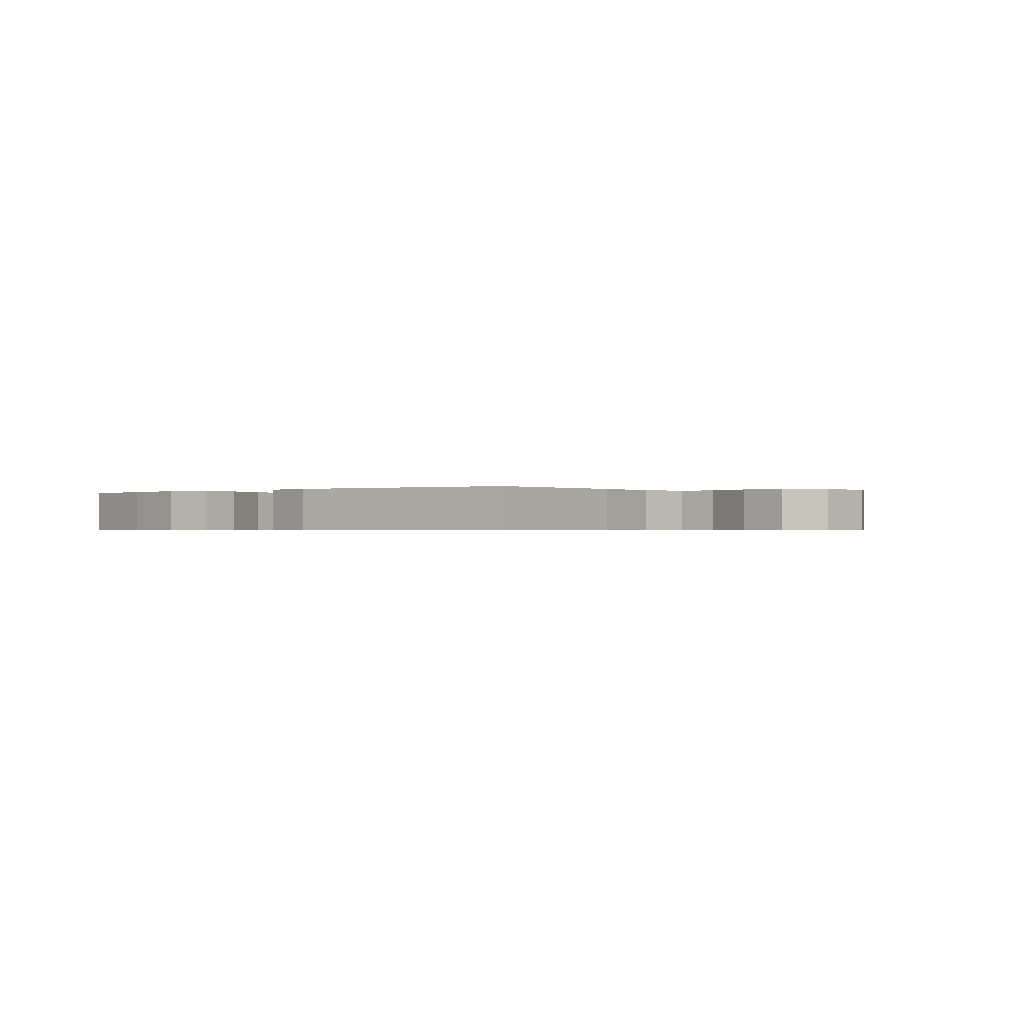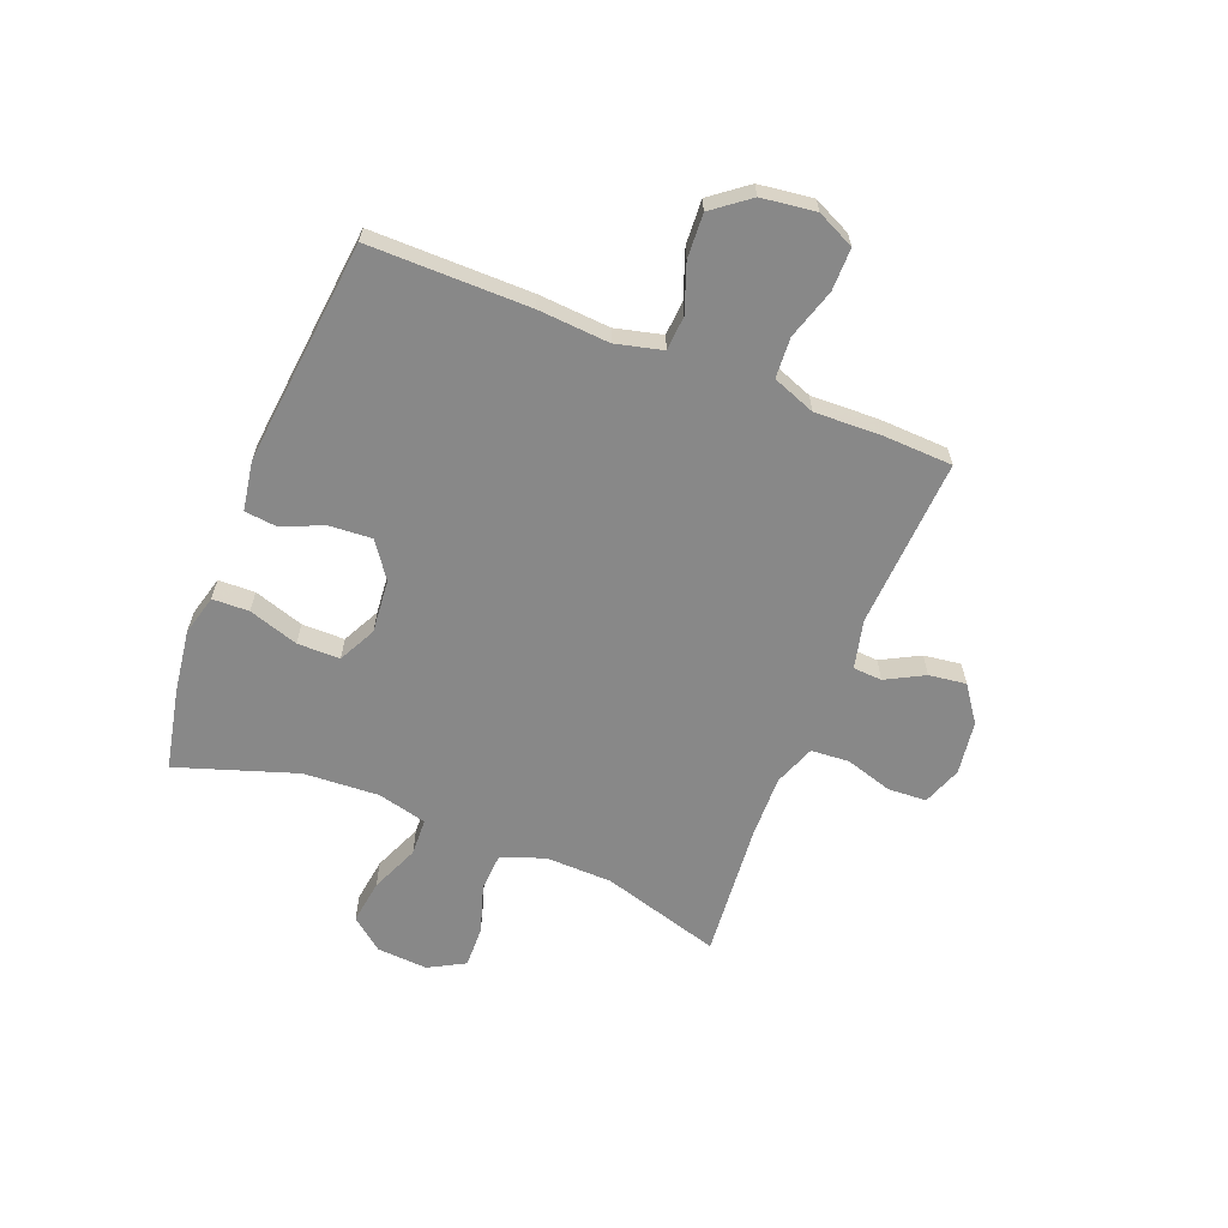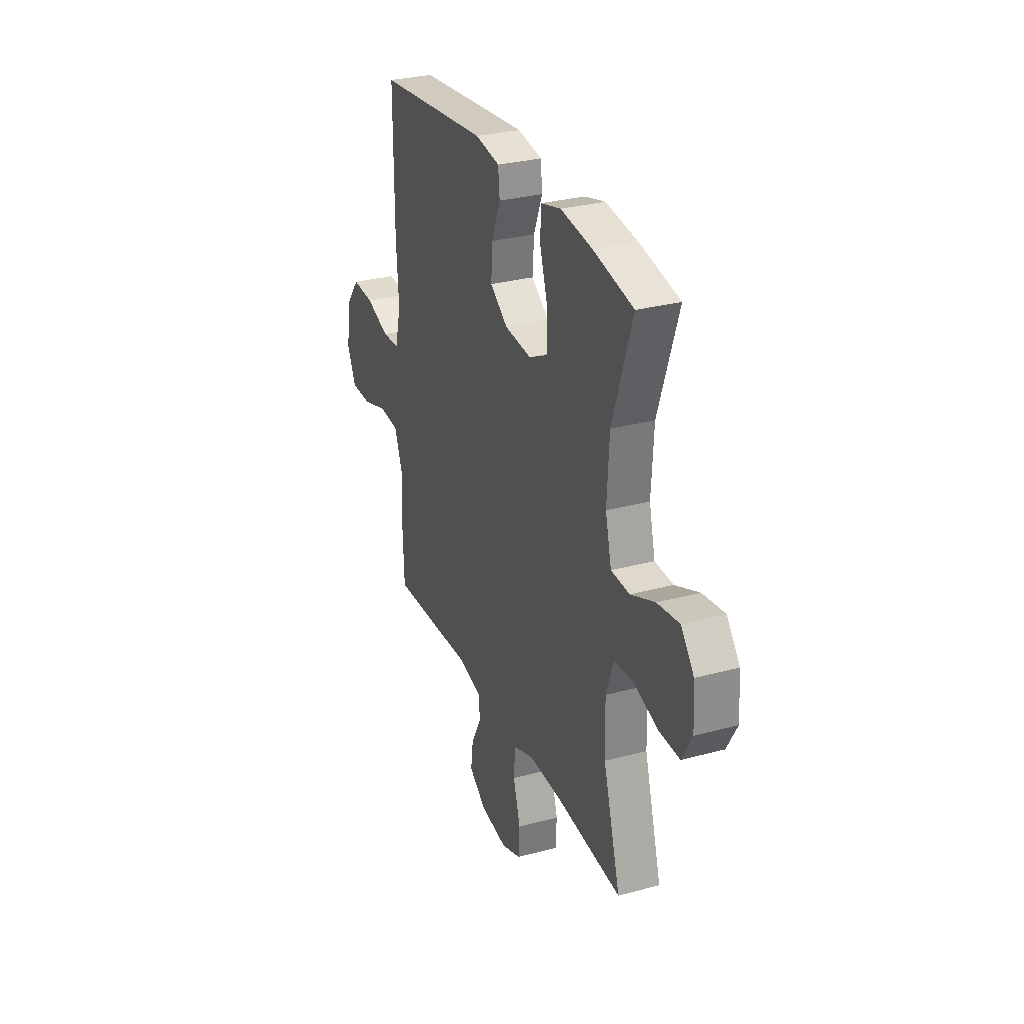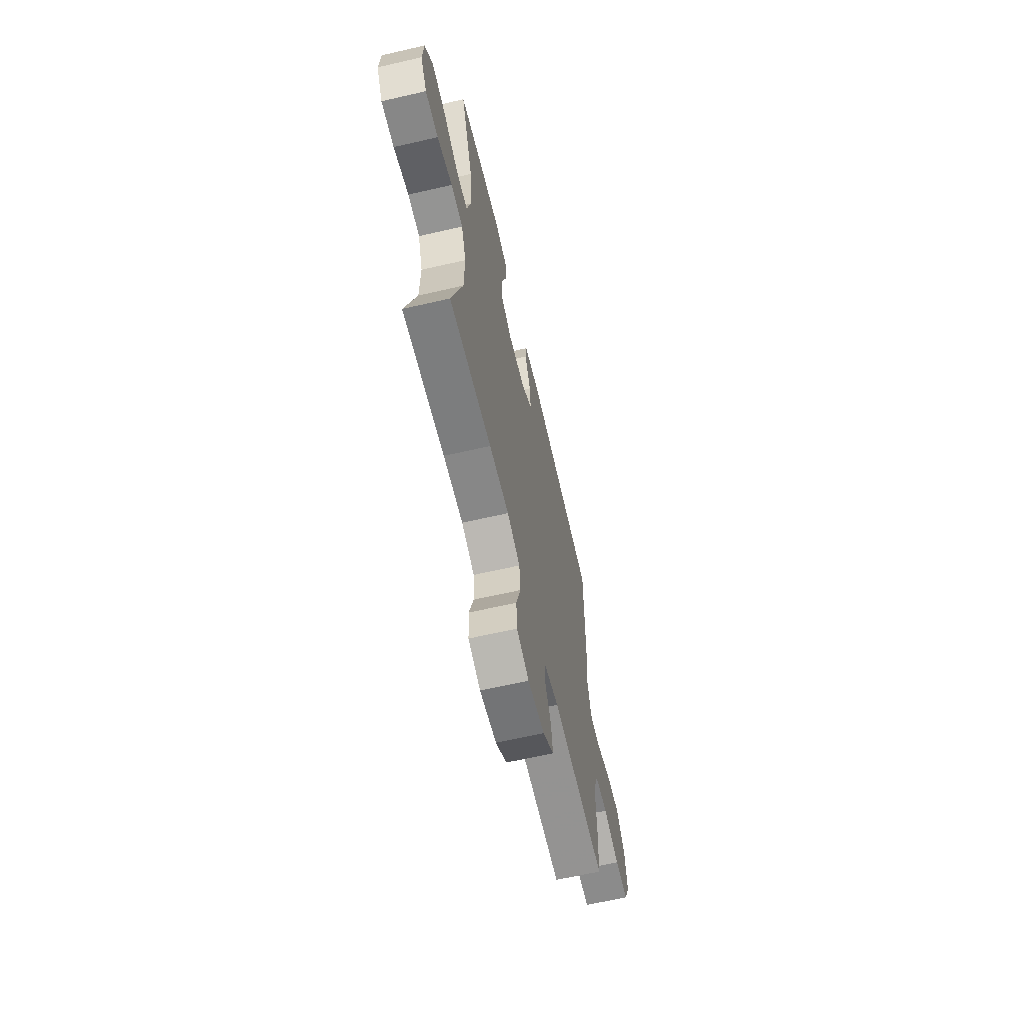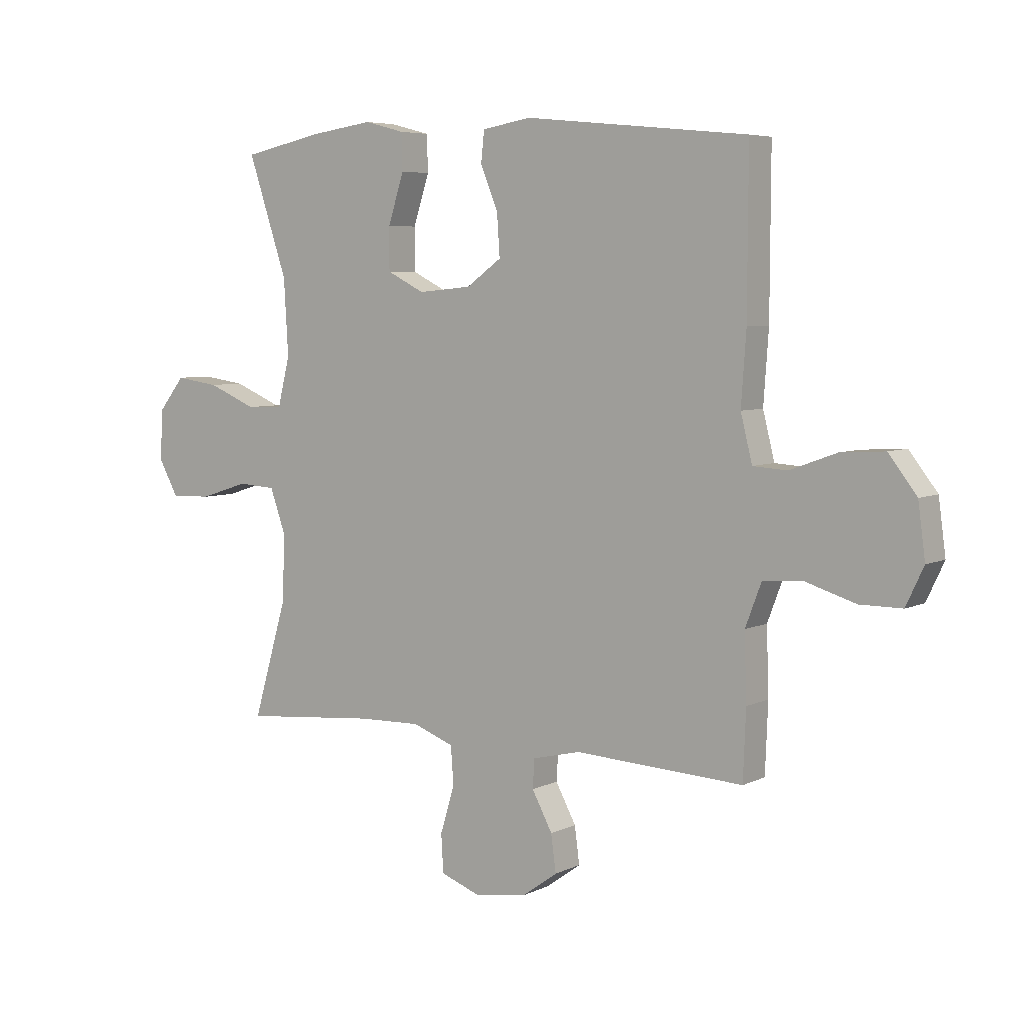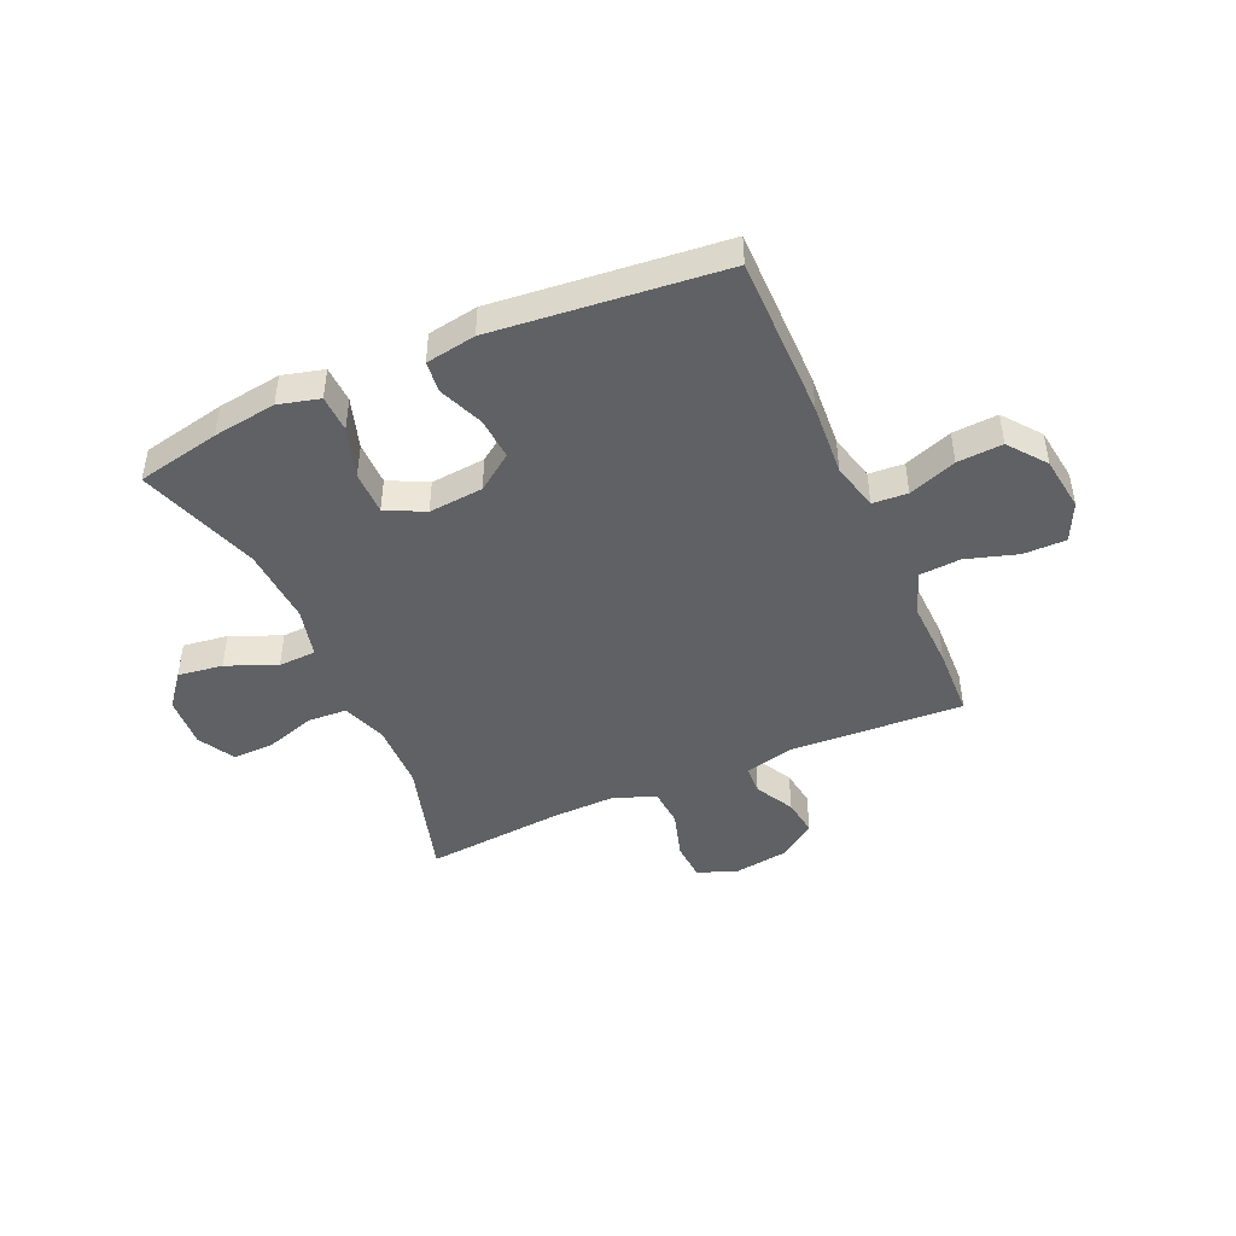
<metadata>
{"format":"obj","ext":"obj","renderer":"f3d","projection":"perspective","resolution":1024,"background":"white","views":[{"elev":-0.5,"azim":38.8,"up":"+Y"},{"elev":-62.9,"azim":68.3,"up":"+Y"},{"elev":29.6,"azim":-111.7,"up":"+Z"},{"elev":-63.9,"azim":-76.9,"up":"+Z"},{"elev":5.7,"azim":35.3,"up":"+Z"},{"elev":-45.4,"azim":23.9,"up":"+Y"}]}
</metadata>
<code>
v -0.5 0.07 0.5
v -0.352 0.07 0.531
v -0.239 0.07 0.547
v -0.166 0.07 0.528
v -0.164 0.07 0.462
v -0.193 0.07 0.372
v -0.193 0.07 0.295
v -0.125 0.07 0.261
v -0.028 0.07 0.27
v 0.036 0.07 0.316
v 0.031 0.07 0.391
v -0.001 0.07 0.47
v 0.005 0.07 0.526
v 0.094 0.07 0.541
v 0.5 0.07 0.5
v 0.499 0.07 0.211
v 0.49 0.07 0.082
v 0.511 0.07 -0.002
v 0.573 0.07 -0.006
v 0.658 0.07 0.025
v 0.738 0.07 0.03
v 0.789 0.07 -0.036
v 0.802 0.07 -0.133
v 0.77 0.07 -0.201
v 0.694 0.07 -0.201
v 0.603 0.07 -0.173
v 0.53 0.07 -0.178
v 0.501 0.07 -0.255
v 0.505 0.07 -0.375
v 0.5 0.07 -0.5
v 0.193 0.07 -0.484
v 0.106 0.07 -0.505
v 0.103 0.07 -0.557
v 0.14 0.07 -0.626
v 0.149 0.07 -0.693
v 0.085 0.07 -0.739
v -0.012 0.07 -0.753
v -0.083 0.07 -0.727
v -0.087 0.07 -0.658
v -0.061 0.07 -0.572
v -0.066 0.07 -0.503
v -0.141 0.07 -0.475
v -0.255 0.07 -0.478
v -0.5 0.07 -0.5
v -0.437 0.07 -0.285
v -0.434 0.07 -0.165
v -0.462 0.07 -0.086
v -0.531 0.07 -0.082
v -0.619 0.07 -0.11
v -0.694 0.07 -0.112
v -0.73 0.07 -0.047
v -0.724 0.07 0.045
v -0.677 0.07 0.104
v -0.597 0.07 0.093
v -0.509 0.07 0.056
v -0.442 0.07 0.059
v -0.42 0.07 0.148
v -0.428 0.07 0.285
v -0.5 0 0.5
v -0.352 0 0.531
v -0.239 0 0.547
v -0.166 0 0.528
v -0.164 0 0.462
v -0.193 0 0.372
v -0.193 0 0.295
v -0.125 0 0.261
v -0.028 0 0.27
v 0.036 0 0.316
v 0.031 0 0.391
v -0.001 0 0.47
v 0.005 0 0.526
v 0.094 0 0.541
v 0.5 0 0.5
v 0.499 0 0.211
v 0.49 0 0.082
v 0.511 0 -0.002
v 0.573 0 -0.006
v 0.658 0 0.025
v 0.738 0 0.03
v 0.789 0 -0.036
v 0.802 0 -0.133
v 0.77 0 -0.201
v 0.694 0 -0.201
v 0.603 0 -0.173
v 0.53 0 -0.178
v 0.501 0 -0.255
v 0.505 0 -0.375
v 0.5 0 -0.5
v 0.193 0 -0.484
v 0.106 0 -0.505
v 0.103 0 -0.557
v 0.14 0 -0.626
v 0.149 0 -0.693
v 0.085 0 -0.739
v -0.012 0 -0.753
v -0.083 0 -0.727
v -0.087 0 -0.658
v -0.061 0 -0.572
v -0.066 0 -0.503
v -0.141 0 -0.475
v -0.255 0 -0.478
v -0.5 0 -0.5
v -0.437 0 -0.285
v -0.434 0 -0.165
v -0.462 0 -0.086
v -0.531 0 -0.082
v -0.619 0 -0.11
v -0.694 0 -0.112
v -0.73 0 -0.047
v -0.724 0 0.045
v -0.677 0 0.104
v -0.597 0 0.093
v -0.509 0 0.056
v -0.442 0 0.059
v -0.42 0 0.148
v -0.428 0 0.285
f 52 53 54 55
f 52 55 56
f 51 52 56
f 48 49 50 51
f 47 48 51 56
f 46 47 56 57
f 43 44 45
f 42 43 45 46
f 41 42 46 57
f 37 38 39 40
f 37 40 41
f 36 37 41
f 33 34 35 36
f 32 33 36 41
f 31 32 41 57
f 28 29 30 31
f 27 28 31 57
f 23 24 25 26
f 19 20 21 22
f 18 19 22 23
f 14 15 16 17
f 14 17 18
f 11 12 13 14
f 10 11 14 18
f 9 10 18
f 8 9 18
f 3 4 5 6
f 3 6 7
f 58 1 2 3
f 58 3 7
f 57 58 7 8
f 23 26 27 57
f 8 18 23 57
f 113 112 111 110
f 114 113 110
f 114 110 109
f 109 108 107 106
f 114 109 106 105
f 115 114 105 104
f 103 102 101
f 104 103 101 100
f 115 104 100 99
f 98 97 96 95
f 99 98 95
f 99 95 94
f 94 93 92 91
f 99 94 91 90
f 115 99 90 89
f 89 88 87 86
f 115 89 86 85
f 84 83 82 81
f 80 79 78 77
f 81 80 77 76
f 75 74 73 72
f 76 75 72
f 72 71 70 69
f 76 72 69 68
f 76 68 67
f 76 67 66
f 64 63 62 61
f 65 64 61
f 61 60 59 116
f 65 61 116
f 66 65 116 115
f 115 85 84 81
f 115 81 76 66
f 1 59 60 2
f 2 60 61 3
f 3 61 62 4
f 4 62 63 5
f 5 63 64 6
f 6 64 65 7
f 7 65 66 8
f 8 66 67 9
f 9 67 68 10
f 10 68 69 11
f 11 69 70 12
f 12 70 71 13
f 13 71 72 14
f 14 72 73 15
f 15 73 74 16
f 16 74 75 17
f 17 75 76 18
f 18 76 77 19
f 19 77 78 20
f 20 78 79 21
f 21 79 80 22
f 22 80 81 23
f 23 81 82 24
f 24 82 83 25
f 25 83 84 26
f 26 84 85 27
f 27 85 86 28
f 28 86 87 29
f 29 87 88 30
f 30 88 89 31
f 31 89 90 32
f 32 90 91 33
f 33 91 92 34
f 34 92 93 35
f 35 93 94 36
f 36 94 95 37
f 37 95 96 38
f 38 96 97 39
f 39 97 98 40
f 40 98 99 41
f 41 99 100 42
f 42 100 101 43
f 43 101 102 44
f 44 102 103 45
f 45 103 104 46
f 46 104 105 47
f 47 105 106 48
f 48 106 107 49
f 49 107 108 50
f 50 108 109 51
f 51 109 110 52
f 52 110 111 53
f 53 111 112 54
f 54 112 113 55
f 55 113 114 56
f 56 114 115 57
f 57 115 116 58
f 58 116 59 1

</code>
